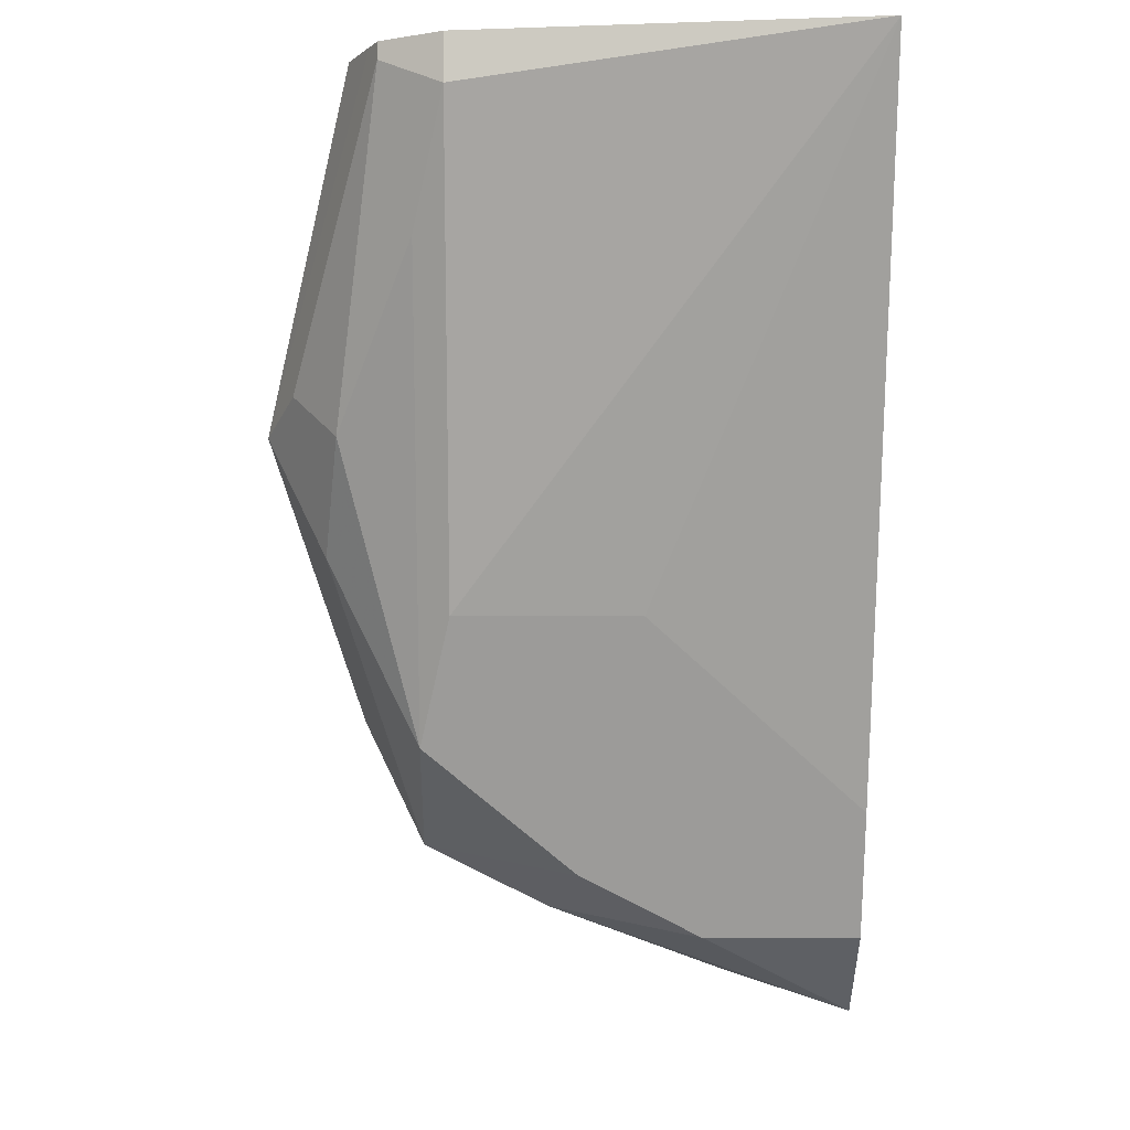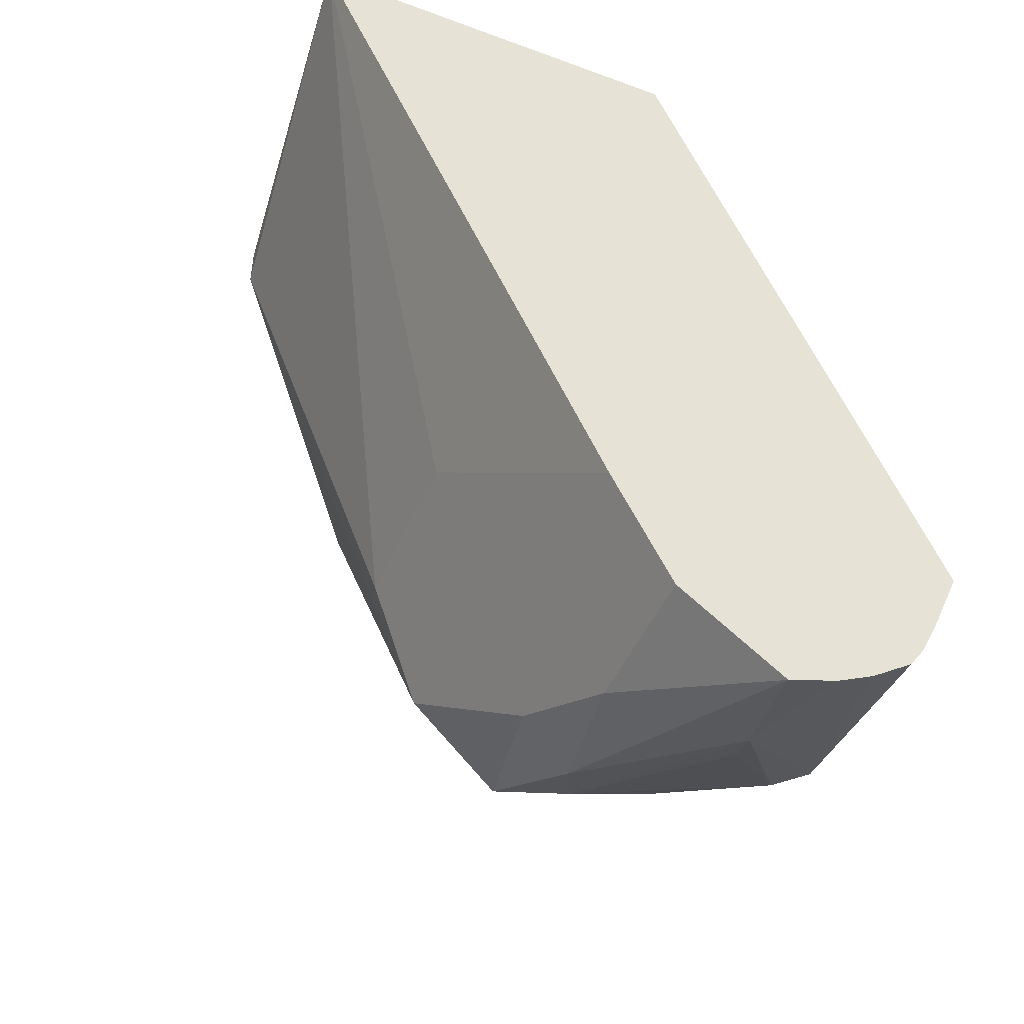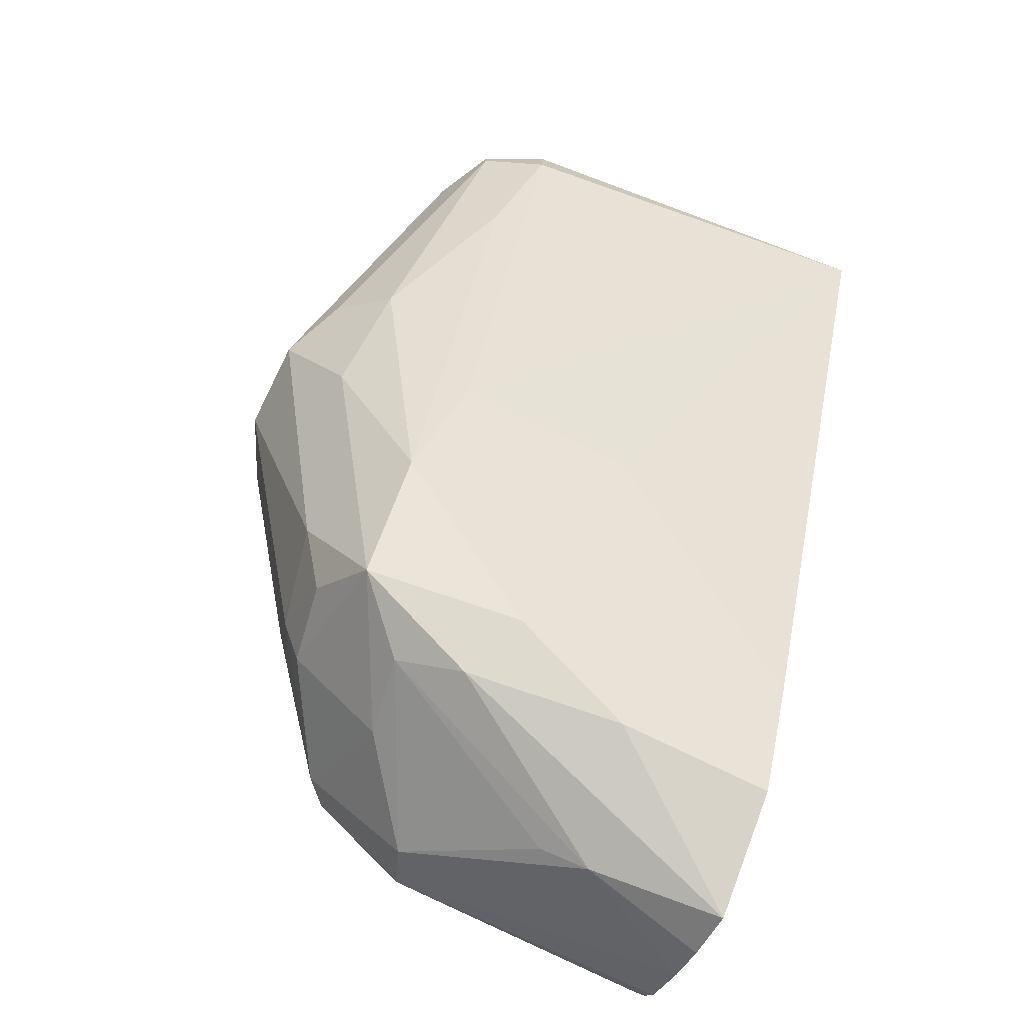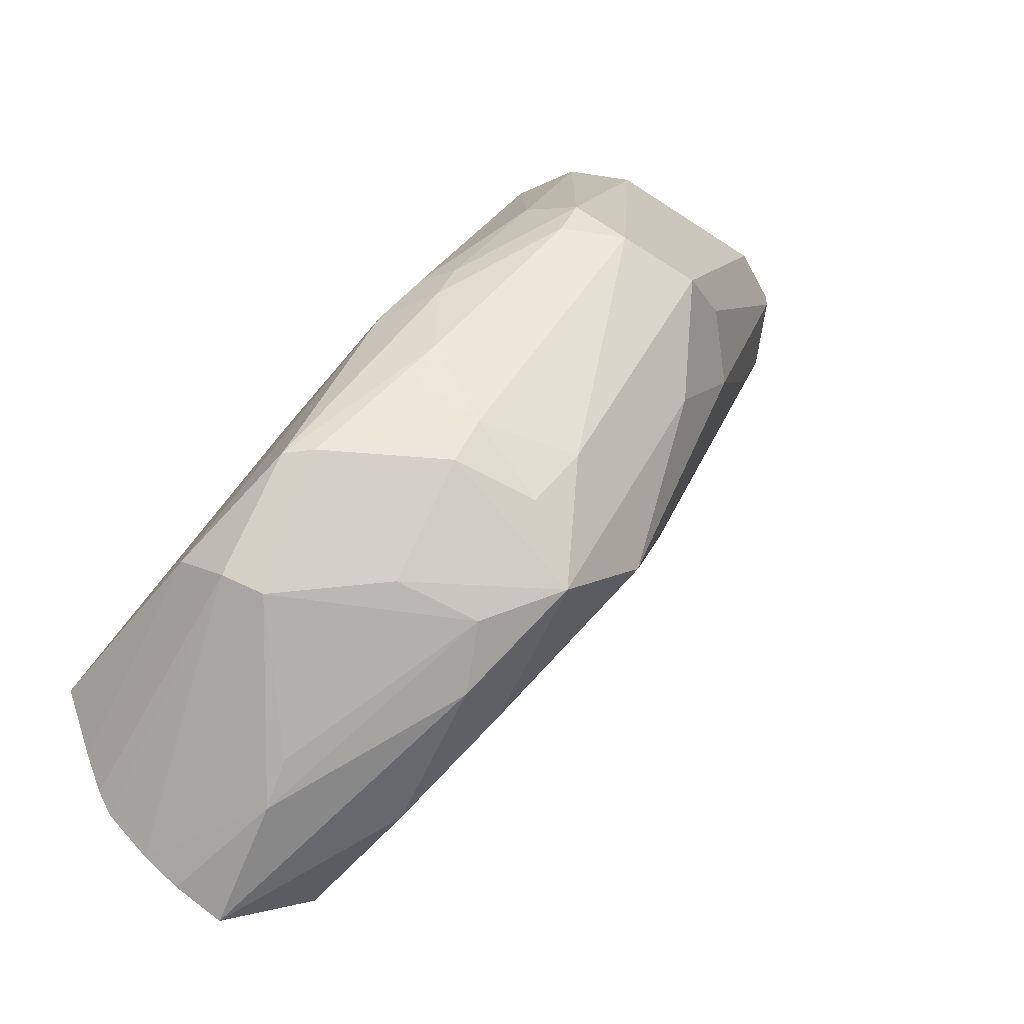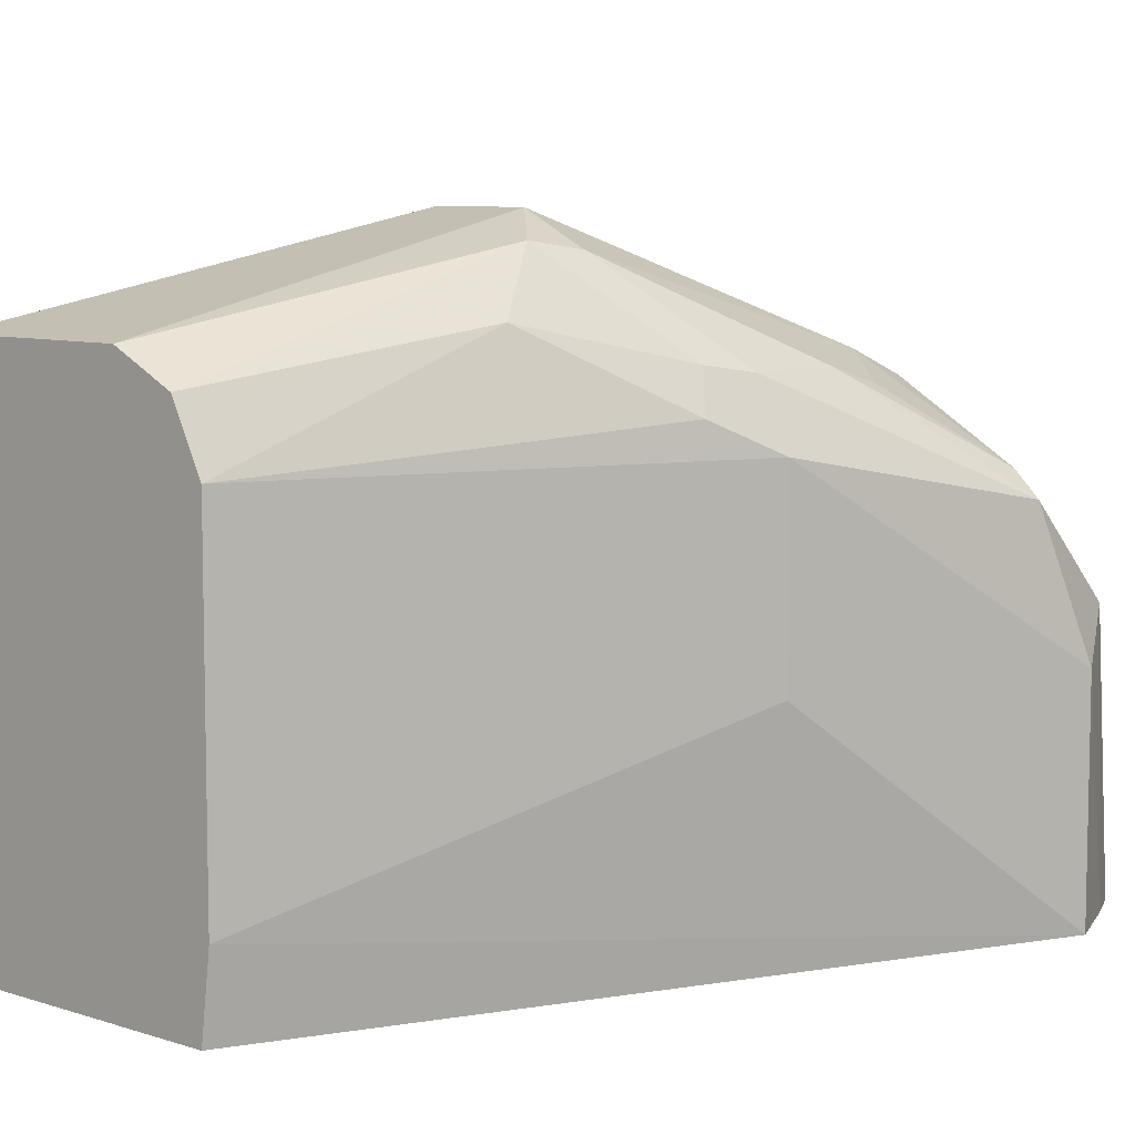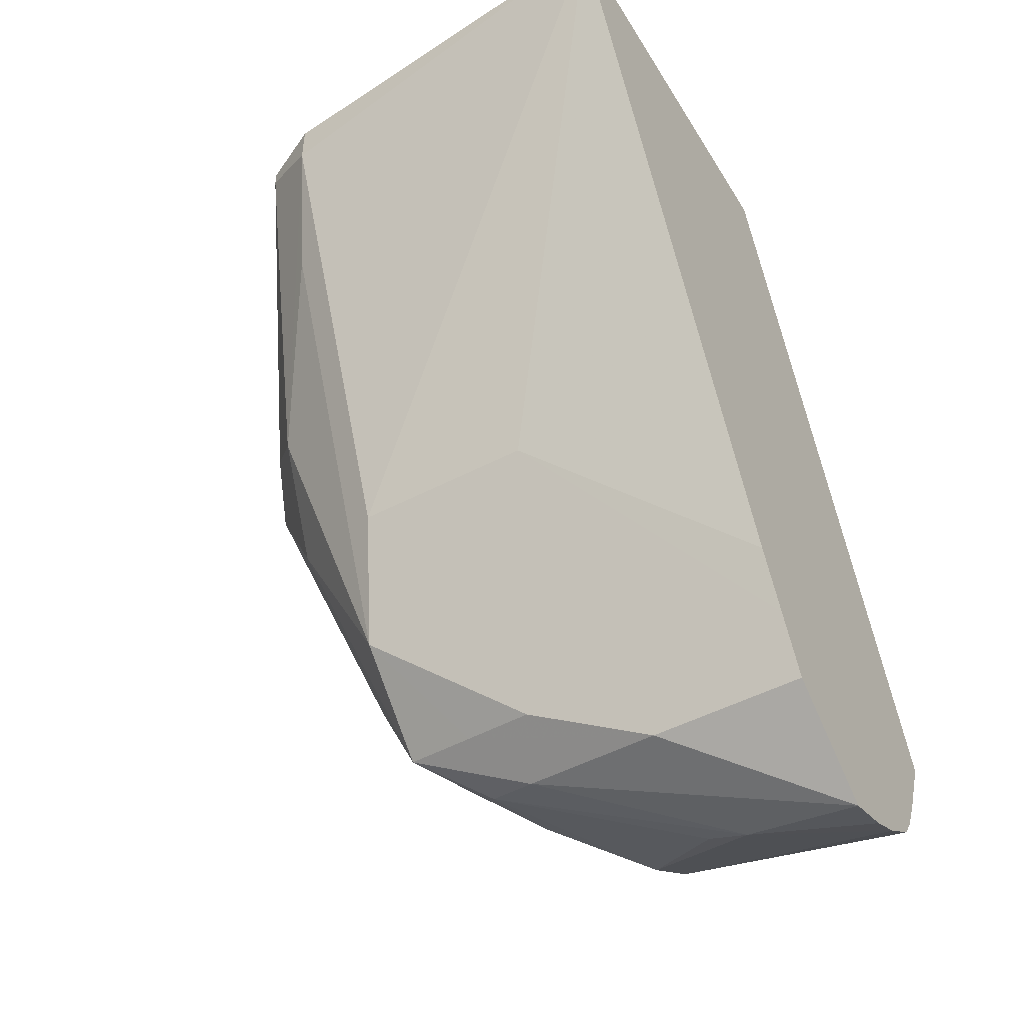
<metadata>
{"format":"obj","ext":"obj","renderer":"f3d","projection":"perspective","resolution":1024,"background":"white","views":[{"elev":-6.2,"azim":89.8,"up":"+Y"},{"elev":-46.8,"azim":157.3,"up":"+Y"},{"elev":-72.2,"azim":63.5,"up":"+Y"},{"elev":-49.9,"azim":-36.4,"up":"+Y"},{"elev":7.8,"azim":-137.7,"up":"+Z"},{"elev":-48.8,"azim":120.2,"up":"+Y"}]}
</metadata>
<code>
v -0.03133 -0.1736 0.7084
v -0.1205 -0.1736 0.7084
v -0.04092 -0.1736 0.7979
v -0.04092 -0.1842 0.7979
v -0.08185 -0.2864 0.7979
v -0.08185 -0.2864 0.757
v -0.1023 -0.3273 0.7084
v -0.1227 -0.1736 0.726
v -0.1841 -0.3273 0.7084
v -0.04774 -0.1736 0.8115
v -0.04774 -0.1773 0.8115
v -0.07844 -0.2489 0.8218
v -0.05456 -0.2114 0.8047
v -0.09549 -0.3137 0.8047
v -0.1091 -0.341 0.7706
v -0.1091 -0.341 0.7084
v -0.1227 -0.1736 0.7979
v -0.1637 -0.266 0.757
v -0.177 -0.3435 0.7084
v -0.1841 -0.3273 0.757
v -0.0515 -0.1736 0.8134
v -0.08867 -0.2387 0.832
v -0.1023 -0.2455 0.8388
v -0.09549 -0.2728 0.8252
v -0.1159 -0.3342 0.8047
v -0.1125 -0.3376 0.7877
v -0.1057 -0.3035 0.815
v -0.1159 -0.3546 0.7434
v -0.1159 -0.3546 0.7084
v -0.1568 -0.2523 0.8047
v -0.1381 -0.2251 0.8209
v -0.1195 -0.1736 0.8045
v -0.1637 -0.266 0.7979
v -0.1727 -0.3521 0.7084
v -0.179 -0.3376 0.7672
v -0.179 -0.3171 0.7877
v -0.06139 -0.1736 0.8184
v -0.1227 -0.2455 0.8388
v -0.1227 -0.3069 0.8184
v -0.1296 -0.3205 0.8115
v -0.1483 -0.3171 0.8081
v -0.1483 -0.3376 0.7877
v -0.1296 -0.341 0.7911
v -0.1227 -0.3478 0.7774
v -0.1394 -0.3721 0.7084
v -0.1534 -0.2557 0.8133
v -0.133 -0.2353 0.8337
v -0.1159 -0.1736 0.8115
v -0.1568 -0.266 0.8115
v -0.1692 -0.3572 0.7084
v -0.1705 -0.3546 0.7161
v -0.1705 -0.341 0.7706
v -0.1739 -0.3171 0.7928
v -0.1594 -0.364 0.7084
v -0.1458 -0.3632 0.7365
v -0.1568 -0.2864 0.8115
v -0.1023 -0.1736 0.8184
v -0.1364 -0.2455 0.832
v -0.1458 -0.3069 0.8133
v -0.1483 -0.358 0.7468
v -0.1509 -0.3683 0.7084
v -0.1093 -0.1736 0.8148
v -0.1586 -0.2967 0.8081
f 31 46 47
f 28 44 45
f 30 46 31
f 30 33 46
f 31 47 48
f 35 52 53
f 33 36 49
f 33 49 46
f 34 50 51
f 34 51 35
f 35 53 36
f 31 48 32
f 28 45 29
f 25 43 44
f 25 39 40
f 25 27 39
f 25 44 26
f 23 37 57
f 25 42 43
f 25 41 42
f 25 40 41
f 23 27 24
f 23 39 27
f 23 38 39
f 23 57 38
f 35 51 54
f 21 23 22
f 26 44 28
f 35 54 55
f 43 55 44
f 36 53 56
f 21 37 23
f 56 59 58
f 56 63 59
f 54 61 55
f 53 63 56
f 53 59 63
f 52 55 60
f 50 54 51
f 49 56 58
f 47 62 48
f 47 57 62
f 46 58 47
f 45 55 61
f 44 55 45
f 43 52 60
f 43 60 55
f 42 52 43
f 42 53 52
f 41 59 53
f 41 53 42
f 40 59 41
f 39 59 40
f 38 59 39
f 38 58 59
f 38 47 58
f 38 57 47
f 36 56 49
f 35 55 52
f 20 36 33
f 46 49 58
f 19 35 20
f 3 11 4
f 3 10 11
f 2 9 8
f 1 9 2
f 1 19 9
f 1 34 19
f 1 50 34
f 1 54 50
f 1 61 54
f 1 45 61
f 1 29 45
f 1 16 29
f 1 7 16
f 1 6 7
f 1 5 6
f 1 4 5
f 1 3 4
f 1 10 3
f 1 21 10
f 1 37 21
f 1 57 37
f 1 62 57
f 1 32 48
f 1 17 32
f 1 8 17
f 1 2 8
f 20 35 36
f 4 11 12
f 4 12 13
f 1 48 62
f 4 14 5
f 4 13 14
f 19 34 35
f 17 33 30
f 17 31 32
f 15 26 28
f 15 29 16
f 15 28 29
f 14 27 25
f 14 24 27
f 14 26 15
f 14 25 26
f 12 14 13
f 12 24 14
f 12 23 24
f 17 30 31
f 11 22 12
f 12 22 23
f 5 15 16
f 6 16 7
f 8 9 18
f 8 18 33
f 5 16 6
f 9 19 20
f 11 21 22
f 8 33 17
f 10 21 11
f 5 14 15
f 9 20 33
f 9 33 18

</code>
